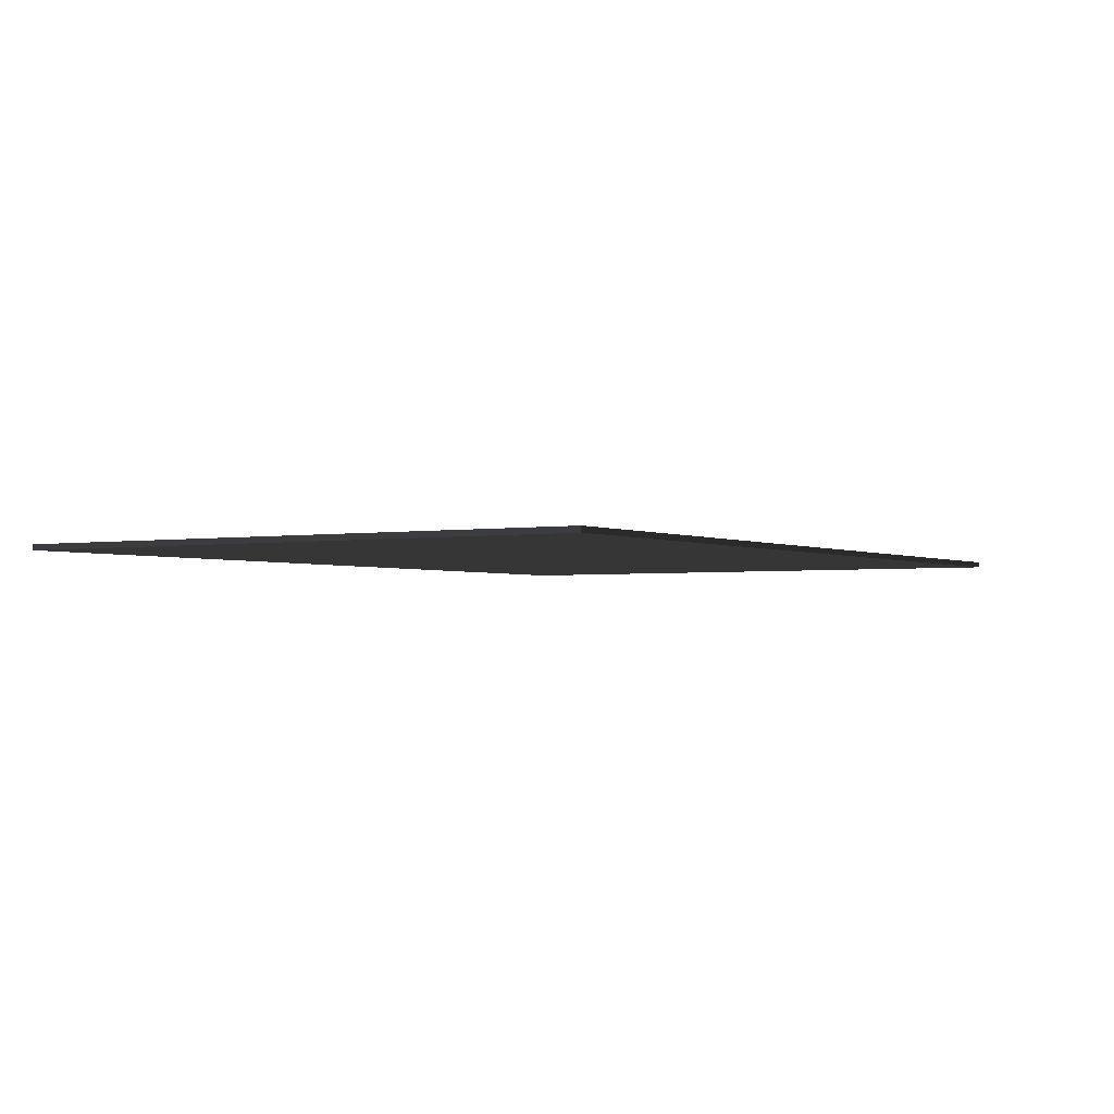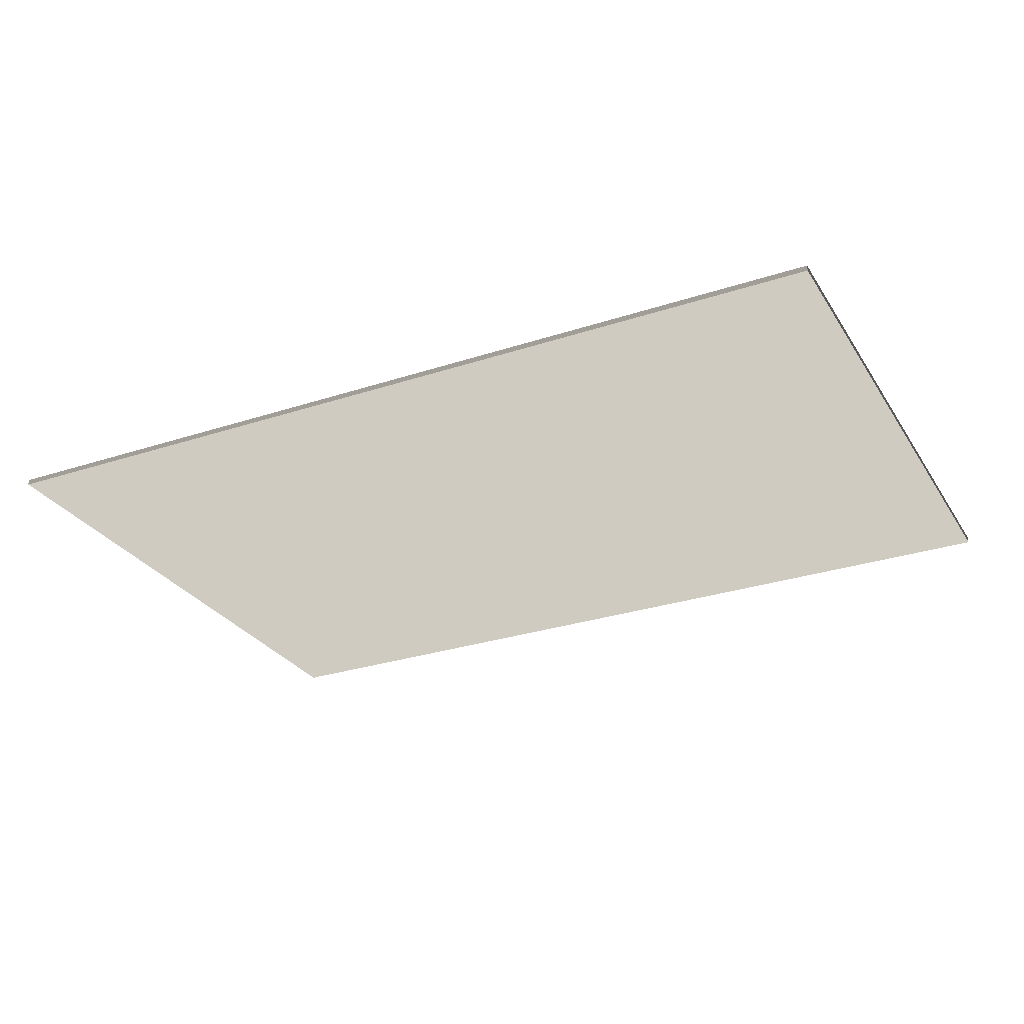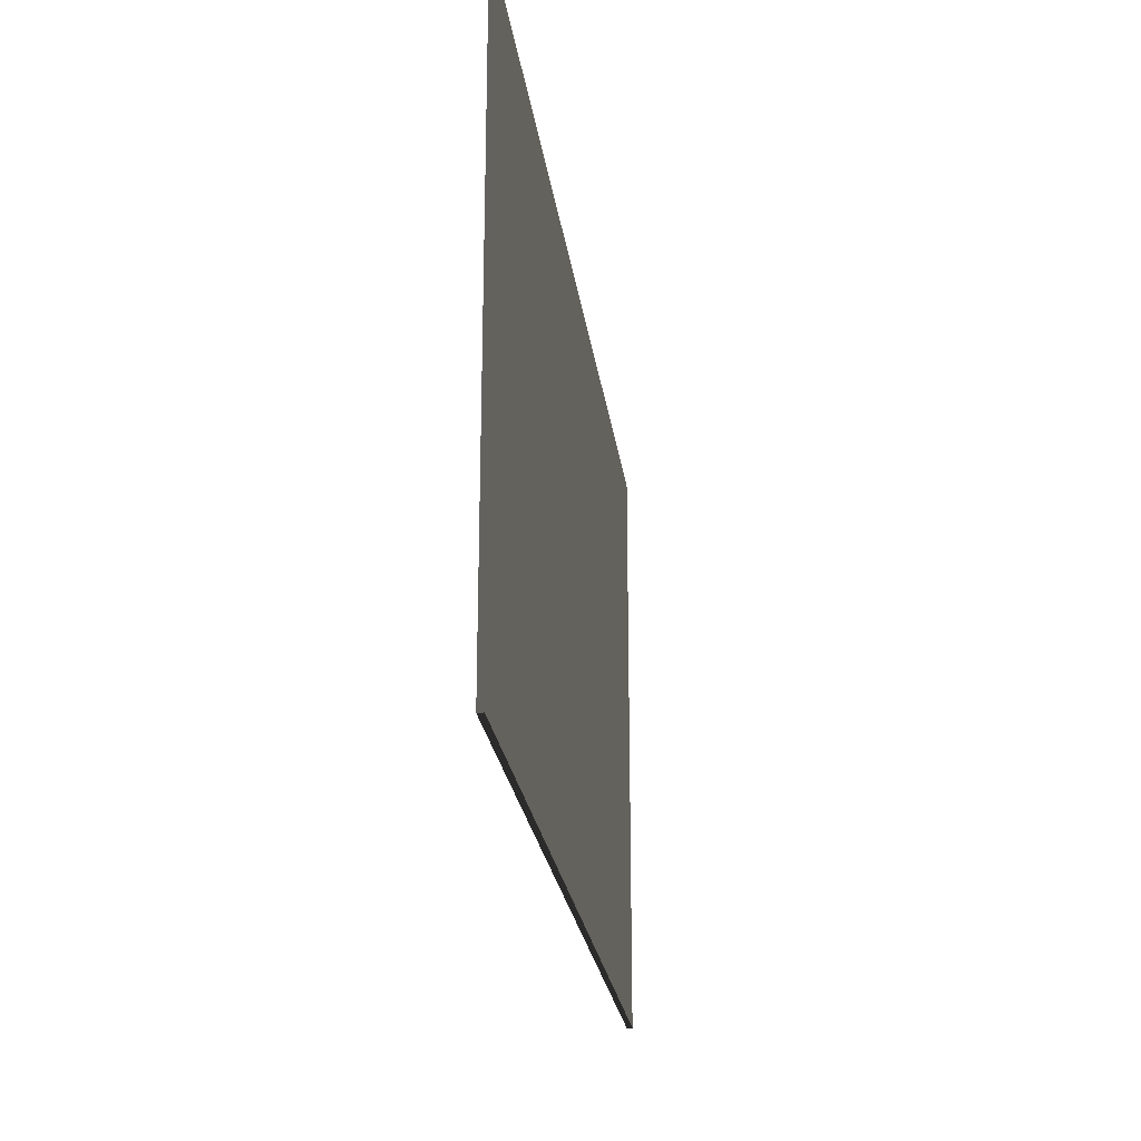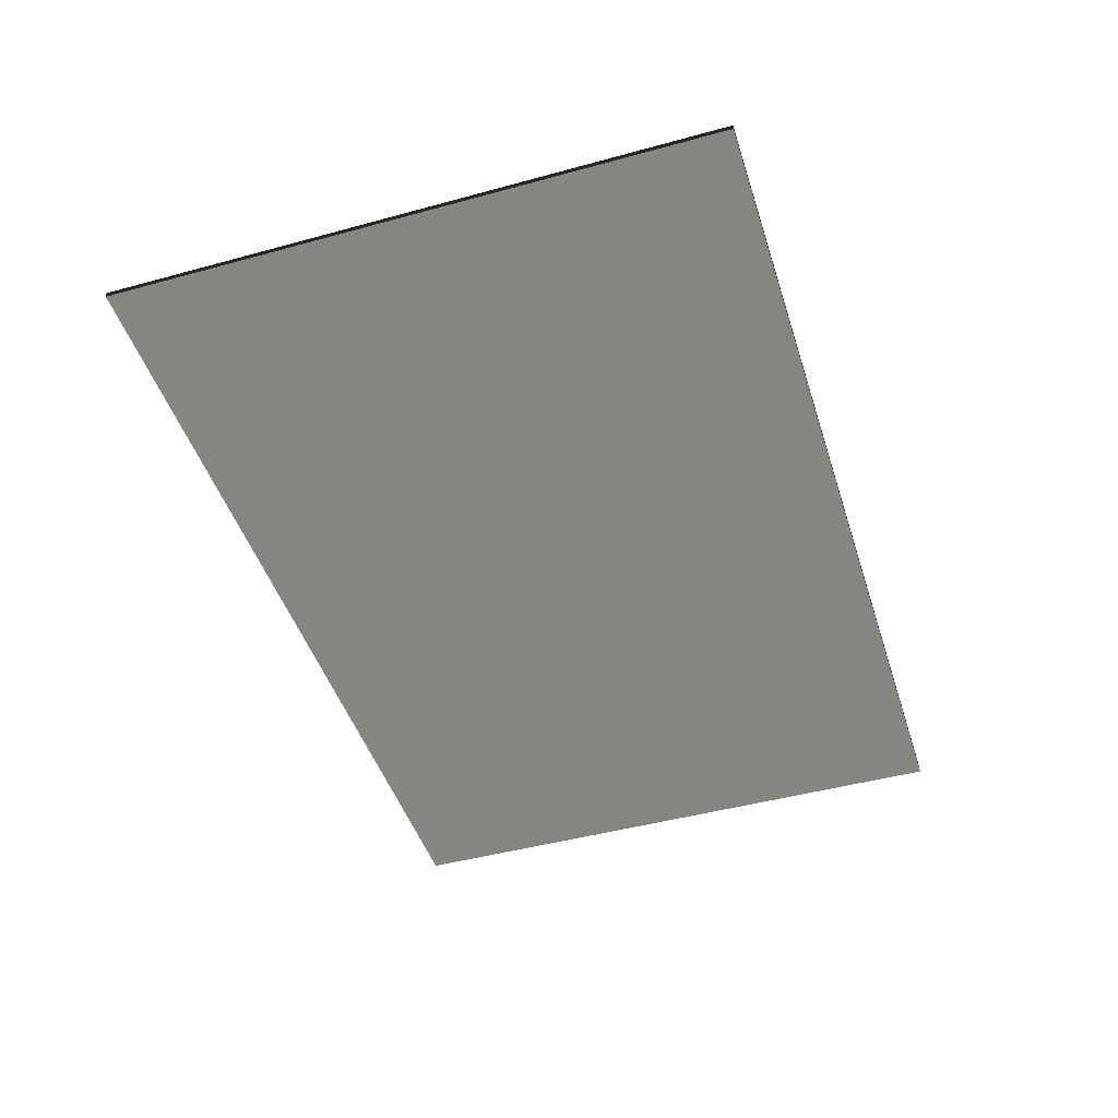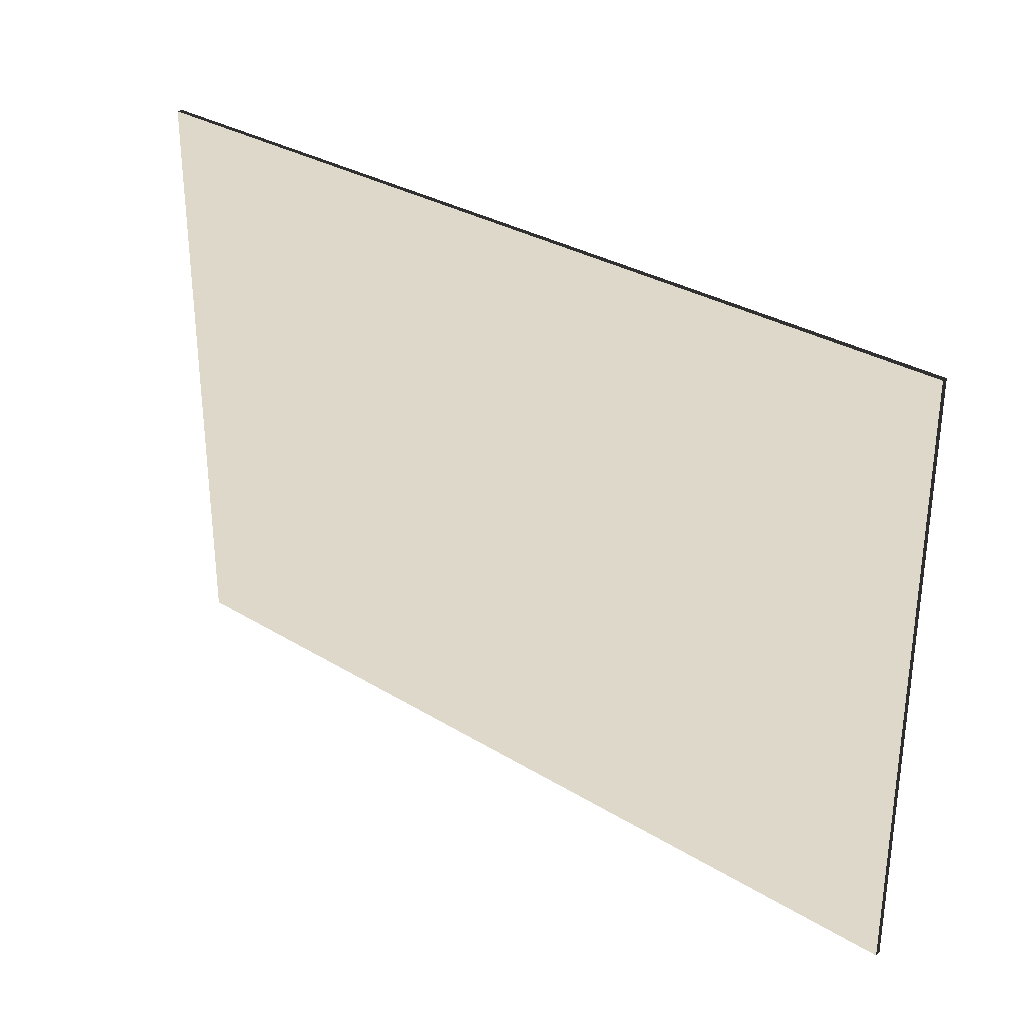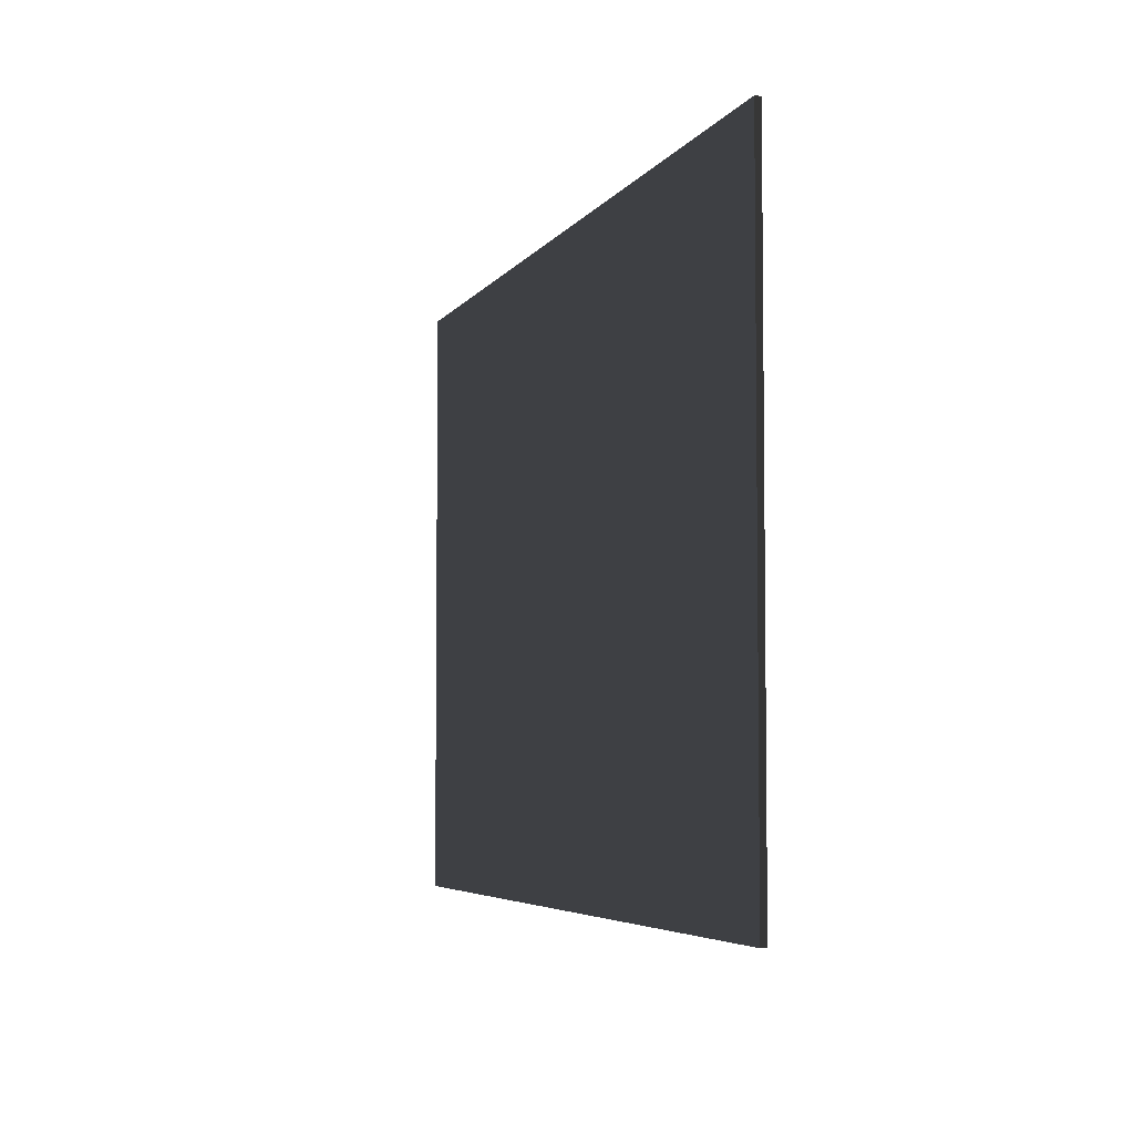
<metadata>
{"format":"obj","ext":"obj","renderer":"f3d","projection":"perspective","resolution":1024,"background":"white","views":[{"elev":-2.3,"azim":121.6,"up":"+Z"},{"elev":-28.6,"azim":26.3,"up":"+Z"},{"elev":-23.9,"azim":-82.5,"up":"+Y"},{"elev":-46.1,"azim":-72.6,"up":"+Z"},{"elev":31.0,"azim":41.2,"up":"+Y"},{"elev":-4.8,"azim":-107.5,"up":"+Y"}]}
</metadata>
<code>
v -5.913 -0.8489 1.859
v -5.913 3.671 1.859
v -5.913 3.671 1.902
v -5.913 -0.8489 1.902
v -5.913 3.671 1.859
v 0.8873 3.671 1.859
v 0.8873 3.671 1.902
v -5.913 3.671 1.902
v 0.8873 3.671 1.859
v 0.8873 -0.8489 1.859
v 0.8873 -0.8489 1.902
v 0.8873 3.671 1.902
v 0.8873 -0.8489 1.859
v -5.913 -0.8489 1.859
v -5.913 -0.8489 1.902
v 0.8873 -0.8489 1.902
v -5.913 3.671 1.859
v -5.913 -0.8489 1.859
v 0.8873 -0.8489 1.859
v 0.8873 3.671 1.859
v 0.8873 3.671 1.902
v 0.8873 -0.8489 1.902
v -5.913 -0.8489 1.902
v -5.913 3.671 1.902
g Cube_010_(2)_1643_114
f 1 3 2
f 1 4 3
f 5 7 6
f 5 8 7
f 9 11 10
f 9 12 11
f 13 15 14
f 13 16 15
f 17 19 18
f 17 20 19
f 21 23 22
f 21 24 23

</code>
